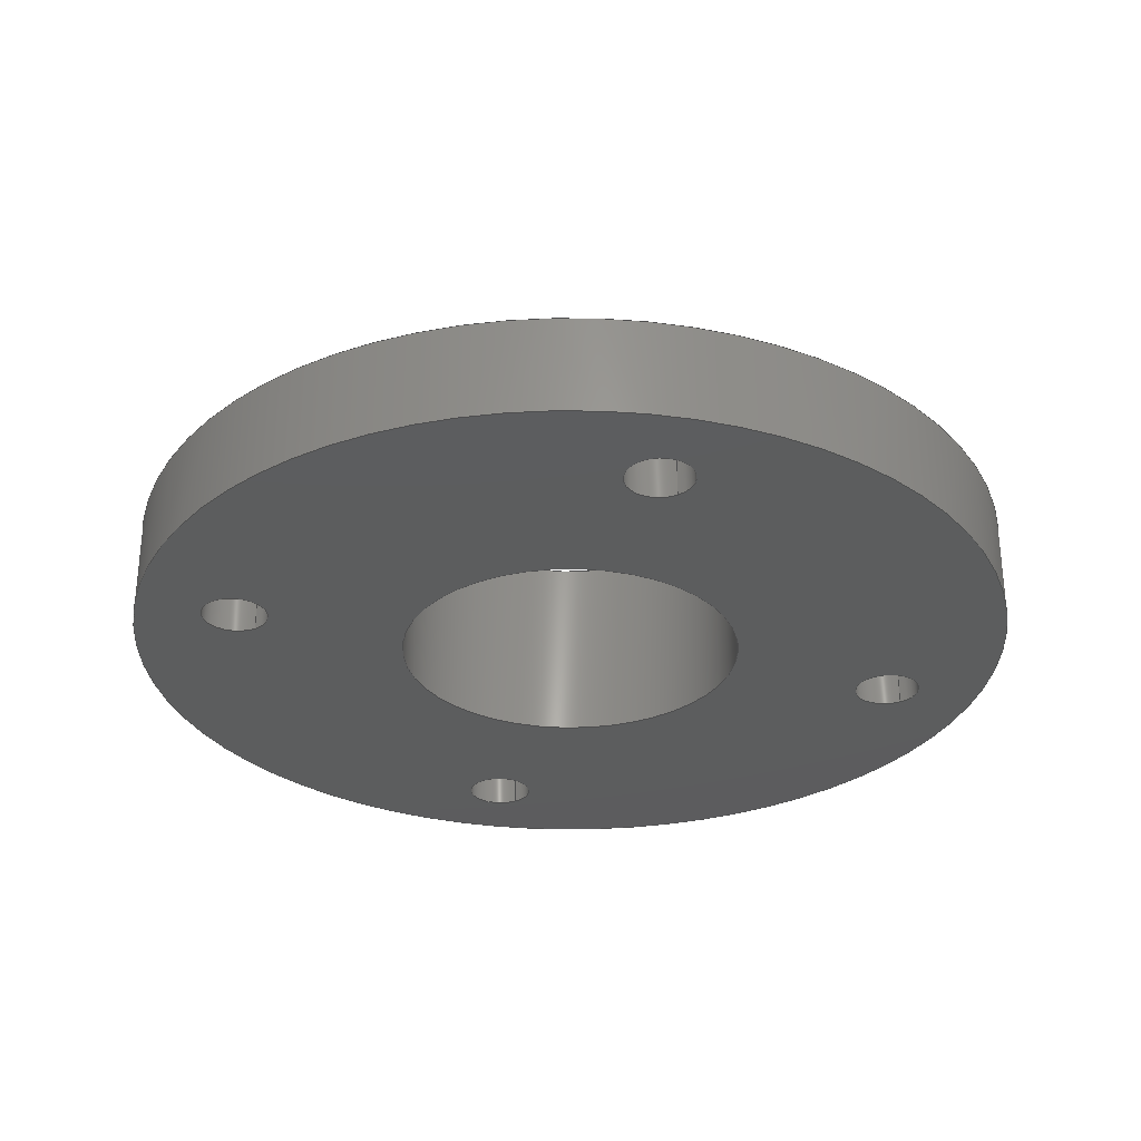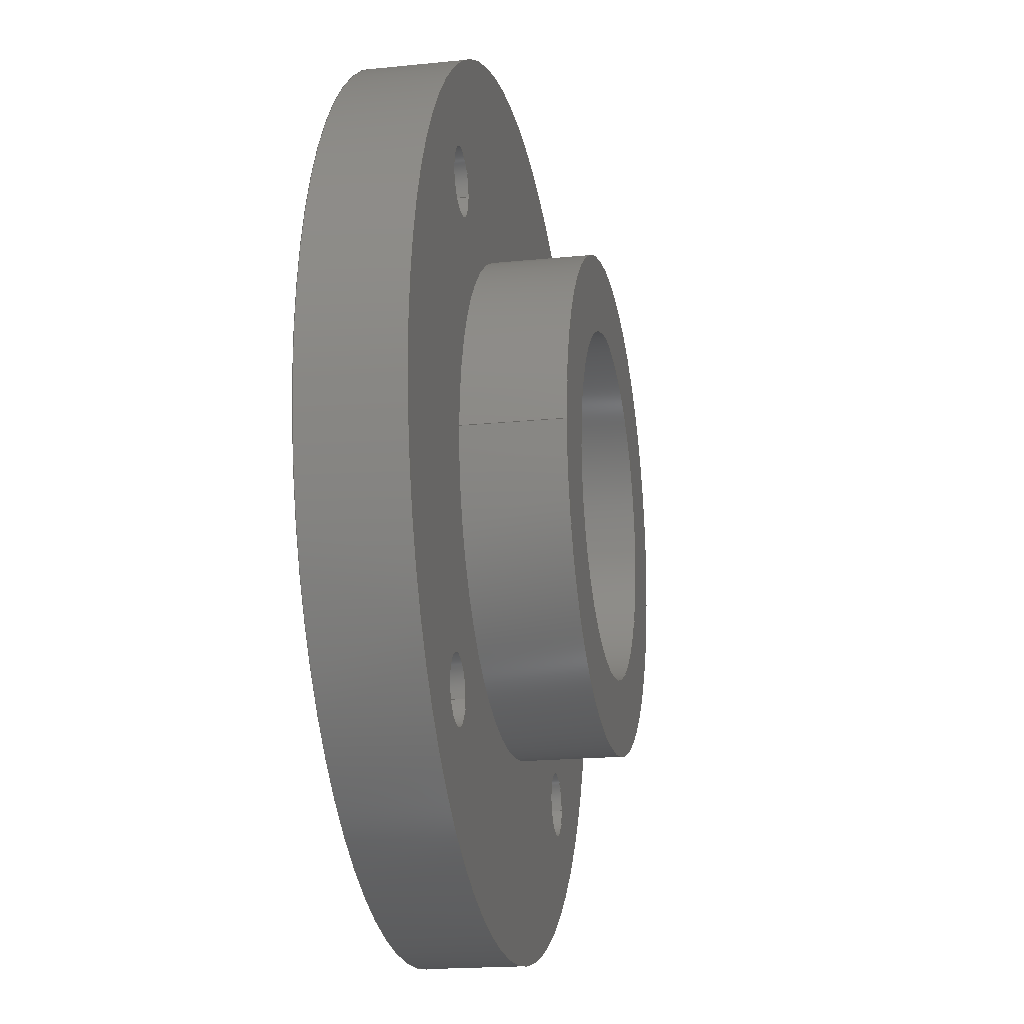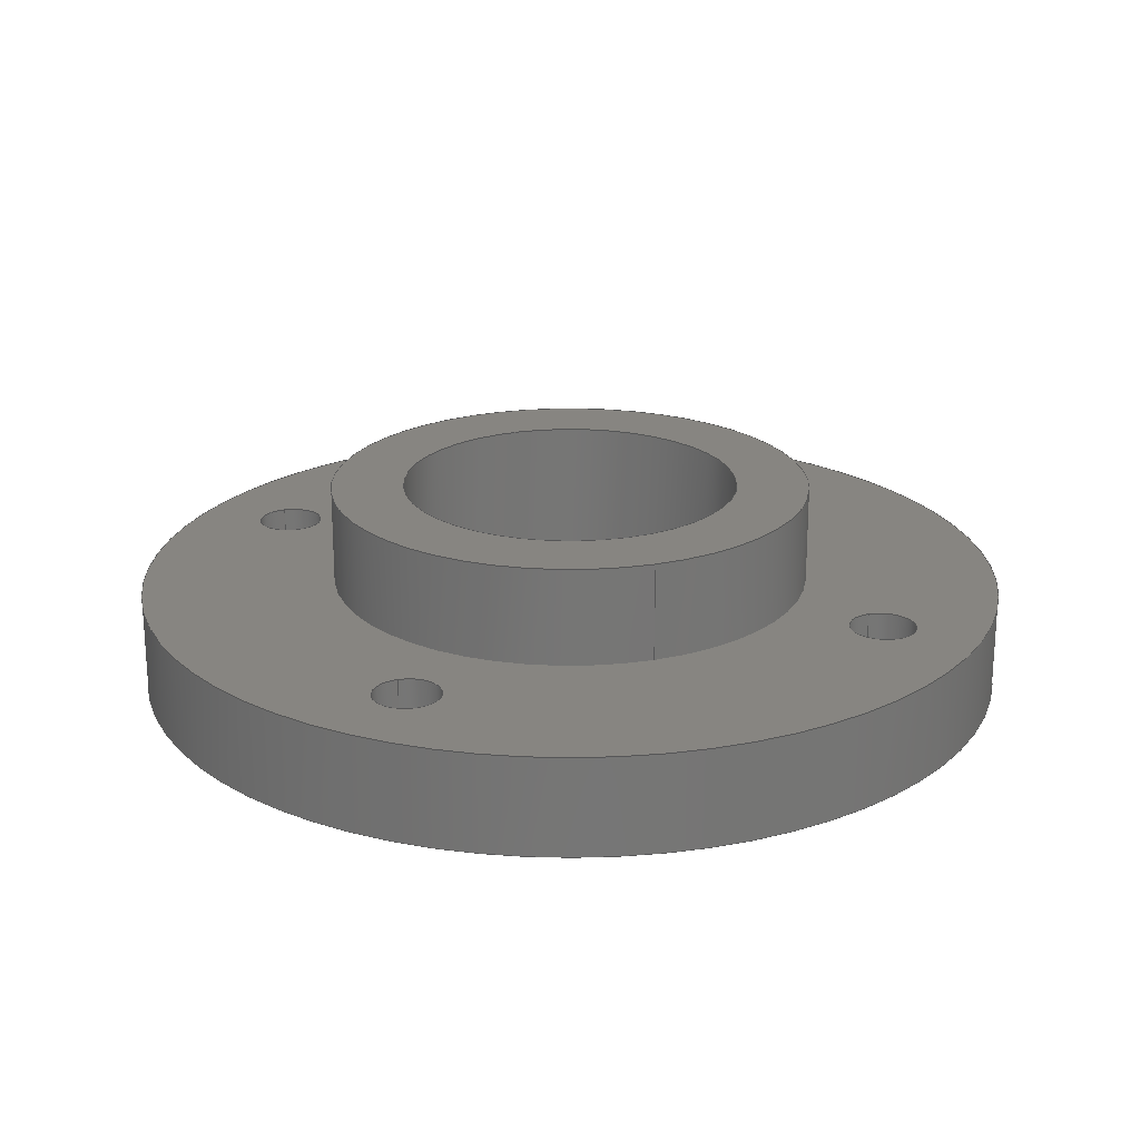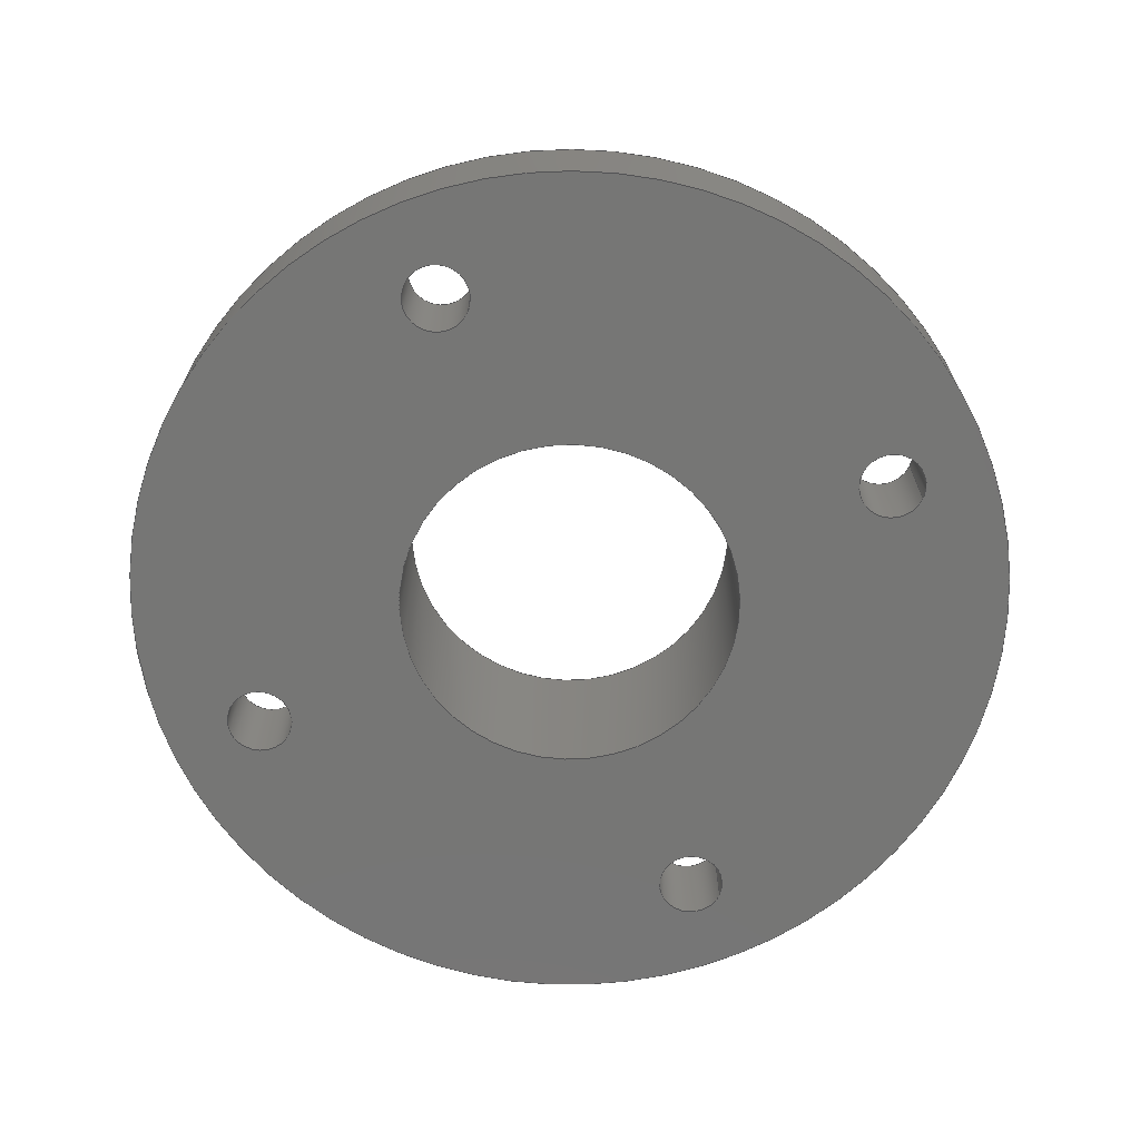
<metadata>
{"format":"step","ext":"step","renderer":"f3d","projection":"perspective","resolution":1024,"background":"white","views":[{"elev":-30.2,"azim":121.4,"up":"+Y"},{"elev":-18.7,"azim":101.1,"up":"+Z"},{"elev":21.7,"azim":71.0,"up":"+Y"},{"elev":-68.2,"azim":156.9,"up":"+Y"}]}
</metadata>
<code>
ISO-10303-21;
DATA;
#1=MECHANICAL_DESIGN_GEOMETRIC_PRESENTATION_REPRESENTATION('',(#4),#317);
#2=SHAPE_REPRESENTATION_RELATIONSHIP('SRR','None',#324,#3);
#3=ADVANCED_BREP_SHAPE_REPRESENTATION('',(#5),#316);
#4=STYLED_ITEM('',(#333),#5);
#5=MANIFOLD_SOLID_BREP('Body1',#173);
#6=FACE_BOUND('',#33,.T.);
#7=FACE_BOUND('',#35,.T.);
#8=FACE_BOUND('',#36,.T.);
#9=FACE_BOUND('',#37,.T.);
#10=FACE_BOUND('',#38,.T.);
#11=FACE_BOUND('',#39,.T.);
#12=FACE_BOUND('',#46,.T.);
#13=FACE_BOUND('',#47,.T.);
#14=FACE_BOUND('',#48,.T.);
#15=FACE_BOUND('',#49,.T.);
#16=FACE_BOUND('',#50,.T.);
#17=PLANE('',#193);
#18=PLANE('',#194);
#19=PLANE('',#210);
#20=FACE_OUTER_BOUND('',#30,.T.);
#21=FACE_OUTER_BOUND('',#31,.T.);
#22=FACE_OUTER_BOUND('',#32,.T.);
#23=FACE_OUTER_BOUND('',#34,.T.);
#24=FACE_OUTER_BOUND('',#40,.T.);
#25=FACE_OUTER_BOUND('',#41,.T.);
#26=FACE_OUTER_BOUND('',#42,.T.);
#27=FACE_OUTER_BOUND('',#43,.T.);
#28=FACE_OUTER_BOUND('',#44,.T.);
#29=FACE_OUTER_BOUND('',#45,.T.);
#30=EDGE_LOOP('',(#114,#115,#116,#117));
#31=EDGE_LOOP('',(#118,#119,#120,#121));
#32=EDGE_LOOP('',(#122));
#33=EDGE_LOOP('',(#123));
#34=EDGE_LOOP('',(#124));
#35=EDGE_LOOP('',(#125));
#36=EDGE_LOOP('',(#126));
#37=EDGE_LOOP('',(#127));
#38=EDGE_LOOP('',(#128));
#39=EDGE_LOOP('',(#129));
#40=EDGE_LOOP('',(#130,#131,#132,#133));
#41=EDGE_LOOP('',(#134,#135,#136,#137));
#42=EDGE_LOOP('',(#138,#139,#140,#141));
#43=EDGE_LOOP('',(#142,#143,#144,#145));
#44=EDGE_LOOP('',(#146,#147,#148,#149));
#45=EDGE_LOOP('',(#150));
#46=EDGE_LOOP('',(#151));
#47=EDGE_LOOP('',(#152));
#48=EDGE_LOOP('',(#153));
#49=EDGE_LOOP('',(#154));
#50=EDGE_LOOP('',(#155));
#51=LINE('',#273,#58);
#52=LINE('',#279,#59);
#53=LINE('',#295,#60);
#54=LINE('',#299,#61);
#55=LINE('',#303,#62);
#56=LINE('',#307,#63);
#57=LINE('',#311,#64);
#58=VECTOR('',#217,1.75);
#59=VECTOR('',#224,2.5);
#60=VECTOR('',#243,0.34);
#61=VECTOR('',#248,0.34);
#62=VECTOR('',#253,0.34);
#63=VECTOR('',#258,0.34);
#64=VECTOR('',#263,4.5);
#65=CIRCLE('',#188,1.75);
#66=CIRCLE('',#189,1.75);
#67=CIRCLE('',#191,2.5);
#68=CIRCLE('',#192,2.5);
#69=CIRCLE('',#195,4.5);
#70=CIRCLE('',#196,0.34);
#71=CIRCLE('',#197,0.34);
#72=CIRCLE('',#198,0.34);
#73=CIRCLE('',#199,0.34);
#74=CIRCLE('',#201,0.34);
#75=CIRCLE('',#203,0.34);
#76=CIRCLE('',#205,0.34);
#77=CIRCLE('',#207,0.34);
#78=CIRCLE('',#209,4.5);
#79=VERTEX_POINT('',#270);
#80=VERTEX_POINT('',#272);
#81=VERTEX_POINT('',#276);
#82=VERTEX_POINT('',#278);
#83=VERTEX_POINT('',#283);
#84=VERTEX_POINT('',#285);
#85=VERTEX_POINT('',#287);
#86=VERTEX_POINT('',#289);
#87=VERTEX_POINT('',#291);
#88=VERTEX_POINT('',#294);
#89=VERTEX_POINT('',#298);
#90=VERTEX_POINT('',#302);
#91=VERTEX_POINT('',#306);
#92=VERTEX_POINT('',#310);
#93=EDGE_CURVE('',#79,#79,#65,.T.);
#94=EDGE_CURVE('',#79,#80,#51,.T.);
#95=EDGE_CURVE('',#80,#80,#66,.T.);
#96=EDGE_CURVE('',#81,#81,#67,.T.);
#97=EDGE_CURVE('',#81,#82,#52,.T.);
#98=EDGE_CURVE('',#82,#82,#68,.T.);
#99=EDGE_CURVE('',#83,#83,#69,.T.);
#100=EDGE_CURVE('',#84,#84,#70,.T.);
#101=EDGE_CURVE('',#85,#85,#71,.T.);
#102=EDGE_CURVE('',#86,#86,#72,.T.);
#103=EDGE_CURVE('',#87,#87,#73,.T.);
#104=EDGE_CURVE('',#84,#88,#53,.T.);
#105=EDGE_CURVE('',#88,#88,#74,.T.);
#106=EDGE_CURVE('',#85,#89,#54,.T.);
#107=EDGE_CURVE('',#89,#89,#75,.T.);
#108=EDGE_CURVE('',#86,#90,#55,.T.);
#109=EDGE_CURVE('',#90,#90,#76,.T.);
#110=EDGE_CURVE('',#87,#91,#56,.T.);
#111=EDGE_CURVE('',#91,#91,#77,.T.);
#112=EDGE_CURVE('',#83,#92,#57,.T.);
#113=EDGE_CURVE('',#92,#92,#78,.T.);
#114=ORIENTED_EDGE('',*,*,#93,.F.);
#115=ORIENTED_EDGE('',*,*,#94,.T.);
#116=ORIENTED_EDGE('',*,*,#95,.F.);
#117=ORIENTED_EDGE('',*,*,#94,.F.);
#118=ORIENTED_EDGE('',*,*,#96,.F.);
#119=ORIENTED_EDGE('',*,*,#97,.T.);
#120=ORIENTED_EDGE('',*,*,#98,.F.);
#121=ORIENTED_EDGE('',*,*,#97,.F.);
#122=ORIENTED_EDGE('',*,*,#96,.T.);
#123=ORIENTED_EDGE('',*,*,#93,.T.);
#124=ORIENTED_EDGE('',*,*,#99,.T.);
#125=ORIENTED_EDGE('',*,*,#100,.T.);
#126=ORIENTED_EDGE('',*,*,#101,.T.);
#127=ORIENTED_EDGE('',*,*,#102,.T.);
#128=ORIENTED_EDGE('',*,*,#103,.T.);
#129=ORIENTED_EDGE('',*,*,#98,.T.);
#130=ORIENTED_EDGE('',*,*,#100,.F.);
#131=ORIENTED_EDGE('',*,*,#104,.T.);
#132=ORIENTED_EDGE('',*,*,#105,.T.);
#133=ORIENTED_EDGE('',*,*,#104,.F.);
#134=ORIENTED_EDGE('',*,*,#101,.F.);
#135=ORIENTED_EDGE('',*,*,#106,.T.);
#136=ORIENTED_EDGE('',*,*,#107,.T.);
#137=ORIENTED_EDGE('',*,*,#106,.F.);
#138=ORIENTED_EDGE('',*,*,#102,.F.);
#139=ORIENTED_EDGE('',*,*,#108,.T.);
#140=ORIENTED_EDGE('',*,*,#109,.T.);
#141=ORIENTED_EDGE('',*,*,#108,.F.);
#142=ORIENTED_EDGE('',*,*,#103,.F.);
#143=ORIENTED_EDGE('',*,*,#110,.T.);
#144=ORIENTED_EDGE('',*,*,#111,.T.);
#145=ORIENTED_EDGE('',*,*,#110,.F.);
#146=ORIENTED_EDGE('',*,*,#99,.F.);
#147=ORIENTED_EDGE('',*,*,#112,.T.);
#148=ORIENTED_EDGE('',*,*,#113,.T.);
#149=ORIENTED_EDGE('',*,*,#112,.F.);
#150=ORIENTED_EDGE('',*,*,#113,.F.);
#151=ORIENTED_EDGE('',*,*,#95,.T.);
#152=ORIENTED_EDGE('',*,*,#111,.F.);
#153=ORIENTED_EDGE('',*,*,#109,.F.);
#154=ORIENTED_EDGE('',*,*,#107,.F.);
#155=ORIENTED_EDGE('',*,*,#105,.F.);
#156=CYLINDRICAL_SURFACE('',#187,1.75);
#157=CYLINDRICAL_SURFACE('',#190,2.5);
#158=CYLINDRICAL_SURFACE('',#200,0.34);
#159=CYLINDRICAL_SURFACE('',#202,0.34);
#160=CYLINDRICAL_SURFACE('',#204,0.34);
#161=CYLINDRICAL_SURFACE('',#206,0.34);
#162=CYLINDRICAL_SURFACE('',#208,4.5);
#163=ADVANCED_FACE('',(#20),#156,.F.);
#164=ADVANCED_FACE('',(#21),#157,.T.);
#165=ADVANCED_FACE('',(#22,#6),#17,.T.);
#166=ADVANCED_FACE('',(#23,#7,#8,#9,#10,#11),#18,.T.);
#167=ADVANCED_FACE('',(#24),#158,.F.);
#168=ADVANCED_FACE('',(#25),#159,.F.);
#169=ADVANCED_FACE('',(#26),#160,.F.);
#170=ADVANCED_FACE('',(#27),#161,.F.);
#171=ADVANCED_FACE('',(#28),#162,.T.);
#172=ADVANCED_FACE('',(#29,#12,#13,#14,#15,#16),#19,.F.);
#173=CLOSED_SHELL('',(#163,#164,#165,#166,#167,#168,#169,#170,#171,#172));
#174=DERIVED_UNIT_ELEMENT(#176,1);
#175=DERIVED_UNIT_ELEMENT(#319,3);
#176=(
MASS_UNIT()
NAMED_UNIT(*)
SI_UNIT(.KILO.,.GRAM.)
);
#177=DERIVED_UNIT((#174,#175));
#178=MEASURE_REPRESENTATION_ITEM('density measure',
POSITIVE_RATIO_MEASURE(7850),#177);
#179=PROPERTY_DEFINITION_REPRESENTATION(#184,#181);
#180=PROPERTY_DEFINITION_REPRESENTATION(#185,#182);
#181=REPRESENTATION('material name',(#183),#316);
#182=REPRESENTATION('density',(#178),#316);
#183=DESCRIPTIVE_REPRESENTATION_ITEM('Steel','Steel');
#184=PROPERTY_DEFINITION('material property','material name',#326);
#185=PROPERTY_DEFINITION('material property','density of part',#326);
#186=AXIS2_PLACEMENT_3D('placement',#268,#211,#212);
#187=AXIS2_PLACEMENT_3D('',#269,#213,#214);
#188=AXIS2_PLACEMENT_3D('',#271,#215,#216);
#189=AXIS2_PLACEMENT_3D('',#274,#218,#219);
#190=AXIS2_PLACEMENT_3D('',#275,#220,#221);
#191=AXIS2_PLACEMENT_3D('',#277,#222,#223);
#192=AXIS2_PLACEMENT_3D('',#280,#225,#226);
#193=AXIS2_PLACEMENT_3D('',#281,#227,#228);
#194=AXIS2_PLACEMENT_3D('',#282,#229,#230);
#195=AXIS2_PLACEMENT_3D('',#284,#231,#232);
#196=AXIS2_PLACEMENT_3D('',#286,#233,#234);
#197=AXIS2_PLACEMENT_3D('',#288,#235,#236);
#198=AXIS2_PLACEMENT_3D('',#290,#237,#238);
#199=AXIS2_PLACEMENT_3D('',#292,#239,#240);
#200=AXIS2_PLACEMENT_3D('',#293,#241,#242);
#201=AXIS2_PLACEMENT_3D('',#296,#244,#245);
#202=AXIS2_PLACEMENT_3D('',#297,#246,#247);
#203=AXIS2_PLACEMENT_3D('',#300,#249,#250);
#204=AXIS2_PLACEMENT_3D('',#301,#251,#252);
#205=AXIS2_PLACEMENT_3D('',#304,#254,#255);
#206=AXIS2_PLACEMENT_3D('',#305,#256,#257);
#207=AXIS2_PLACEMENT_3D('',#308,#259,#260);
#208=AXIS2_PLACEMENT_3D('',#309,#261,#262);
#209=AXIS2_PLACEMENT_3D('',#312,#264,#265);
#210=AXIS2_PLACEMENT_3D('',#313,#266,#267);
#211=DIRECTION('axis',(0,0,1));
#212=DIRECTION('refdir',(1,0,0));
#213=DIRECTION('center_axis',(0,1,0));
#214=DIRECTION('ref_axis',(-1,0,0));
#215=DIRECTION('center_axis',(0,-1,0));
#216=DIRECTION('ref_axis',(-1,0,0));
#217=DIRECTION('',(0,-1,0));
#218=DIRECTION('center_axis',(0,1,0));
#219=DIRECTION('ref_axis',(-1,0,0));
#220=DIRECTION('center_axis',(0,1,0));
#221=DIRECTION('ref_axis',(-1,0,0));
#222=DIRECTION('center_axis',(0,1,0));
#223=DIRECTION('ref_axis',(-1,0,0));
#224=DIRECTION('',(0,-1,0));
#225=DIRECTION('center_axis',(0,-1,0));
#226=DIRECTION('ref_axis',(-1,0,0));
#227=DIRECTION('center_axis',(0,1,0));
#228=DIRECTION('ref_axis',(-1,0,0));
#229=DIRECTION('center_axis',(0,1,0));
#230=DIRECTION('ref_axis',(1,0,0));
#231=DIRECTION('center_axis',(0,1,0));
#232=DIRECTION('ref_axis',(1,0,0));
#233=DIRECTION('center_axis',(0,-1,0));
#234=DIRECTION('ref_axis',(1,0,0));
#235=DIRECTION('center_axis',(0,-1,0));
#236=DIRECTION('ref_axis',(1,0,0));
#237=DIRECTION('center_axis',(0,-1,0));
#238=DIRECTION('ref_axis',(1,0,0));
#239=DIRECTION('center_axis',(0,-1,0));
#240=DIRECTION('ref_axis',(1,0,0));
#241=DIRECTION('center_axis',(0,1,0));
#242=DIRECTION('ref_axis',(1,0,0));
#243=DIRECTION('',(0,-1,0));
#244=DIRECTION('center_axis',(0,-1,0));
#245=DIRECTION('ref_axis',(1,0,0));
#246=DIRECTION('center_axis',(0,1,0));
#247=DIRECTION('ref_axis',(1,0,0));
#248=DIRECTION('',(0,-1,0));
#249=DIRECTION('center_axis',(0,-1,0));
#250=DIRECTION('ref_axis',(1,0,0));
#251=DIRECTION('center_axis',(0,1,0));
#252=DIRECTION('ref_axis',(1,0,0));
#253=DIRECTION('',(0,-1,0));
#254=DIRECTION('center_axis',(0,-1,0));
#255=DIRECTION('ref_axis',(1,0,0));
#256=DIRECTION('center_axis',(0,1,0));
#257=DIRECTION('ref_axis',(1,0,0));
#258=DIRECTION('',(0,-1,0));
#259=DIRECTION('center_axis',(0,-1,0));
#260=DIRECTION('ref_axis',(1,0,0));
#261=DIRECTION('center_axis',(0,1,0));
#262=DIRECTION('ref_axis',(1,0,0));
#263=DIRECTION('',(0,-1,0));
#264=DIRECTION('center_axis',(0,1,0));
#265=DIRECTION('ref_axis',(1,0,0));
#266=DIRECTION('center_axis',(0,1,0));
#267=DIRECTION('ref_axis',(1,0,0));
#268=CARTESIAN_POINT('',(0,0,0));
#269=CARTESIAN_POINT('Origin',(0,1,0));
#270=CARTESIAN_POINT('',(1.75,2,-2.143e-16));
#271=CARTESIAN_POINT('Origin',(0,2,0));
#272=CARTESIAN_POINT('',(1.75,0,-2.143e-16));
#273=CARTESIAN_POINT('',(1.75,1,-2.143e-16));
#274=CARTESIAN_POINT('Origin',(0,0,0));
#275=CARTESIAN_POINT('Origin',(0,1,0));
#276=CARTESIAN_POINT('',(2.5,2,-3.062e-16));
#277=CARTESIAN_POINT('Origin',(0,2,0));
#278=CARTESIAN_POINT('',(2.5,1,-3.062e-16));
#279=CARTESIAN_POINT('',(2.5,1,-3.062e-16));
#280=CARTESIAN_POINT('Origin',(0,1,0));
#281=CARTESIAN_POINT('Origin',(0,2,0));
#282=CARTESIAN_POINT('Origin',(0,1,0));
#283=CARTESIAN_POINT('',(-4.5,1,4.441e-16));
#284=CARTESIAN_POINT('Origin',(0,1,0));
#285=CARTESIAN_POINT('',(2.135,1,2.475));
#286=CARTESIAN_POINT('Origin',(2.475,1,2.475));
#287=CARTESIAN_POINT('',(2.135,1,-2.475));
#288=CARTESIAN_POINT('Origin',(2.475,1,-2.475));
#289=CARTESIAN_POINT('',(-2.815,1,-2.475));
#290=CARTESIAN_POINT('Origin',(-2.475,1,-2.475));
#291=CARTESIAN_POINT('',(-2.815,1,2.475));
#292=CARTESIAN_POINT('Origin',(-2.475,1,2.475));
#293=CARTESIAN_POINT('Origin',(2.475,0,2.475));
#294=CARTESIAN_POINT('',(2.135,0,2.475));
#295=CARTESIAN_POINT('',(2.135,0,2.475));
#296=CARTESIAN_POINT('Origin',(2.475,0,2.475));
#297=CARTESIAN_POINT('Origin',(2.475,0,-2.475));
#298=CARTESIAN_POINT('',(2.135,0,-2.475));
#299=CARTESIAN_POINT('',(2.135,0,-2.475));
#300=CARTESIAN_POINT('Origin',(2.475,0,-2.475));
#301=CARTESIAN_POINT('Origin',(-2.475,0,-2.475));
#302=CARTESIAN_POINT('',(-2.815,0,-2.475));
#303=CARTESIAN_POINT('',(-2.815,0,-2.475));
#304=CARTESIAN_POINT('Origin',(-2.475,0,-2.475));
#305=CARTESIAN_POINT('Origin',(-2.475,0,2.475));
#306=CARTESIAN_POINT('',(-2.815,0,2.475));
#307=CARTESIAN_POINT('',(-2.815,0,2.475));
#308=CARTESIAN_POINT('Origin',(-2.475,0,2.475));
#309=CARTESIAN_POINT('Origin',(0,0,0));
#310=CARTESIAN_POINT('',(-4.5,0,5.511e-16));
#311=CARTESIAN_POINT('',(-4.5,0,5.511e-16));
#312=CARTESIAN_POINT('Origin',(0,0,0));
#313=CARTESIAN_POINT('Origin',(0,0,0));
#314=UNCERTAINTY_MEASURE_WITH_UNIT(LENGTH_MEASURE(0.001),#318,
'DISTANCE_ACCURACY_VALUE',
'Maximum model space distance between geometric entities at asserted c
onnectivities');
#315=UNCERTAINTY_MEASURE_WITH_UNIT(LENGTH_MEASURE(0.001),#318,
'DISTANCE_ACCURACY_VALUE',
'Maximum model space distance between geometric entities at asserted c
onnectivities');
#316=(
GEOMETRIC_REPRESENTATION_CONTEXT(3)
GLOBAL_UNCERTAINTY_ASSIGNED_CONTEXT((#314))
GLOBAL_UNIT_ASSIGNED_CONTEXT((#318,#320,#321))
REPRESENTATION_CONTEXT('','3D')
);
#317=(
GEOMETRIC_REPRESENTATION_CONTEXT(3)
GLOBAL_UNCERTAINTY_ASSIGNED_CONTEXT((#315))
GLOBAL_UNIT_ASSIGNED_CONTEXT((#318,#320,#321))
REPRESENTATION_CONTEXT('','3D')
);
#318=(
LENGTH_UNIT()
NAMED_UNIT(*)
SI_UNIT(.CENTI.,.METRE.)
);
#319=(
LENGTH_UNIT()
NAMED_UNIT(*)
SI_UNIT($,.METRE.)
);
#320=(
NAMED_UNIT(*)
PLANE_ANGLE_UNIT()
SI_UNIT($,.RADIAN.)
);
#321=(
NAMED_UNIT(*)
SI_UNIT($,.STERADIAN.)
SOLID_ANGLE_UNIT()
);
#322=SHAPE_DEFINITION_REPRESENTATION(#323,#324);
#323=PRODUCT_DEFINITION_SHAPE('',$,#326);
#324=SHAPE_REPRESENTATION('',(#186),#316);
#325=PRODUCT_DEFINITION_CONTEXT('part definition',#330,'design');
#326=PRODUCT_DEFINITION('18-03-001100-1_18-03-001105-1-solid1',
'18-03-001100-1_18-03-001105-1-solid1',#327,#325);
#327=PRODUCT_DEFINITION_FORMATION('',$,#332);
#328=PRODUCT_RELATED_PRODUCT_CATEGORY(
'18-03-001100-1_18-03-001105-1-solid1',
'18-03-001100-1_18-03-001105-1-solid1',(#332));
#329=APPLICATION_PROTOCOL_DEFINITION('international standard',
'automotive_design',2009,#330);
#330=APPLICATION_CONTEXT(
'Core Data for Automotive Mechanical Design Process');
#331=PRODUCT_CONTEXT('part definition',#330,'mechanical');
#332=PRODUCT('18-03-001100-1_18-03-001105-1-solid1',
'18-03-001100-1_18-03-001105-1-solid1',$,(#331));
#333=PRESENTATION_STYLE_ASSIGNMENT((#334));
#334=SURFACE_STYLE_USAGE(.BOTH.,#335);
#335=SURFACE_SIDE_STYLE('',(#336));
#336=SURFACE_STYLE_FILL_AREA(#337);
#337=FILL_AREA_STYLE('Steel - Satin',(#338));
#338=FILL_AREA_STYLE_COLOUR('Steel - Satin',#339);
#339=COLOUR_RGB('Steel - Satin',0.6275,0.6275,0.6275);
ENDSEC;
END-ISO-10303-21;

</code>
